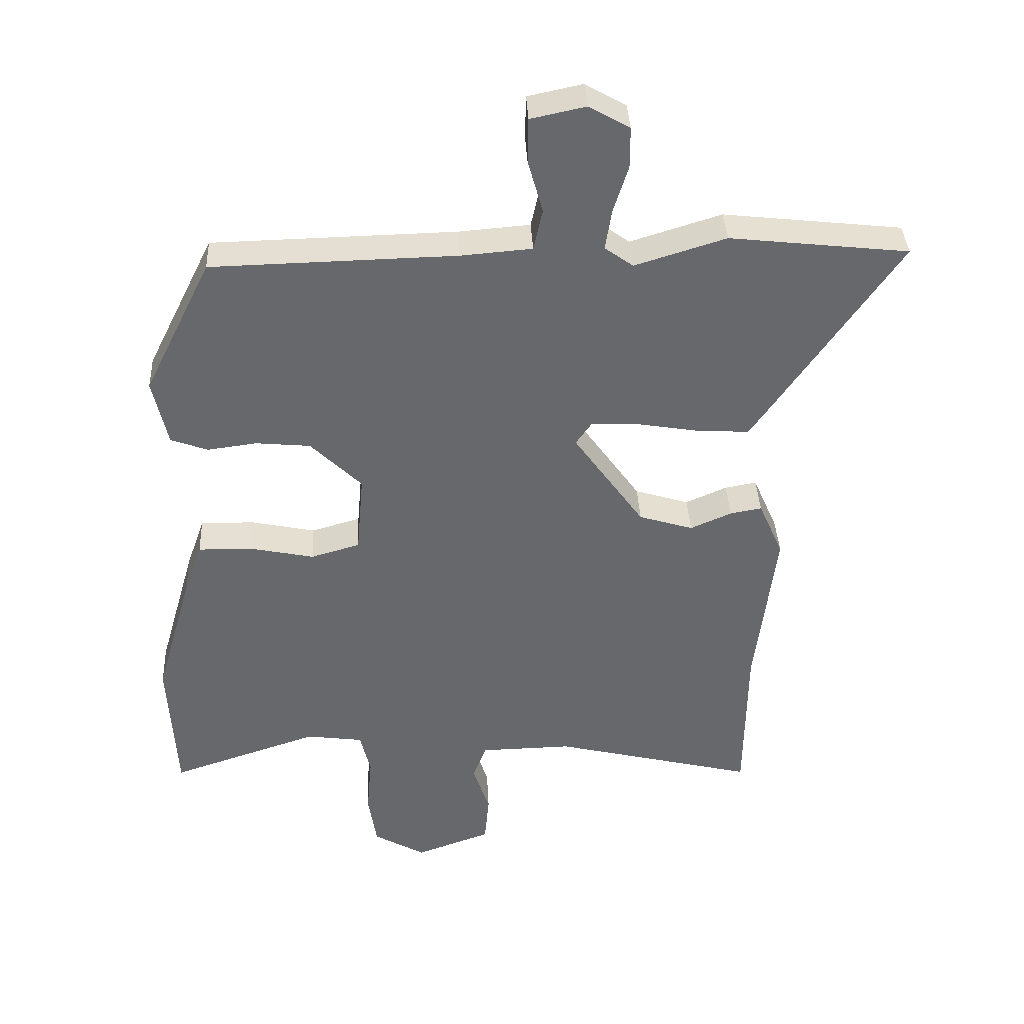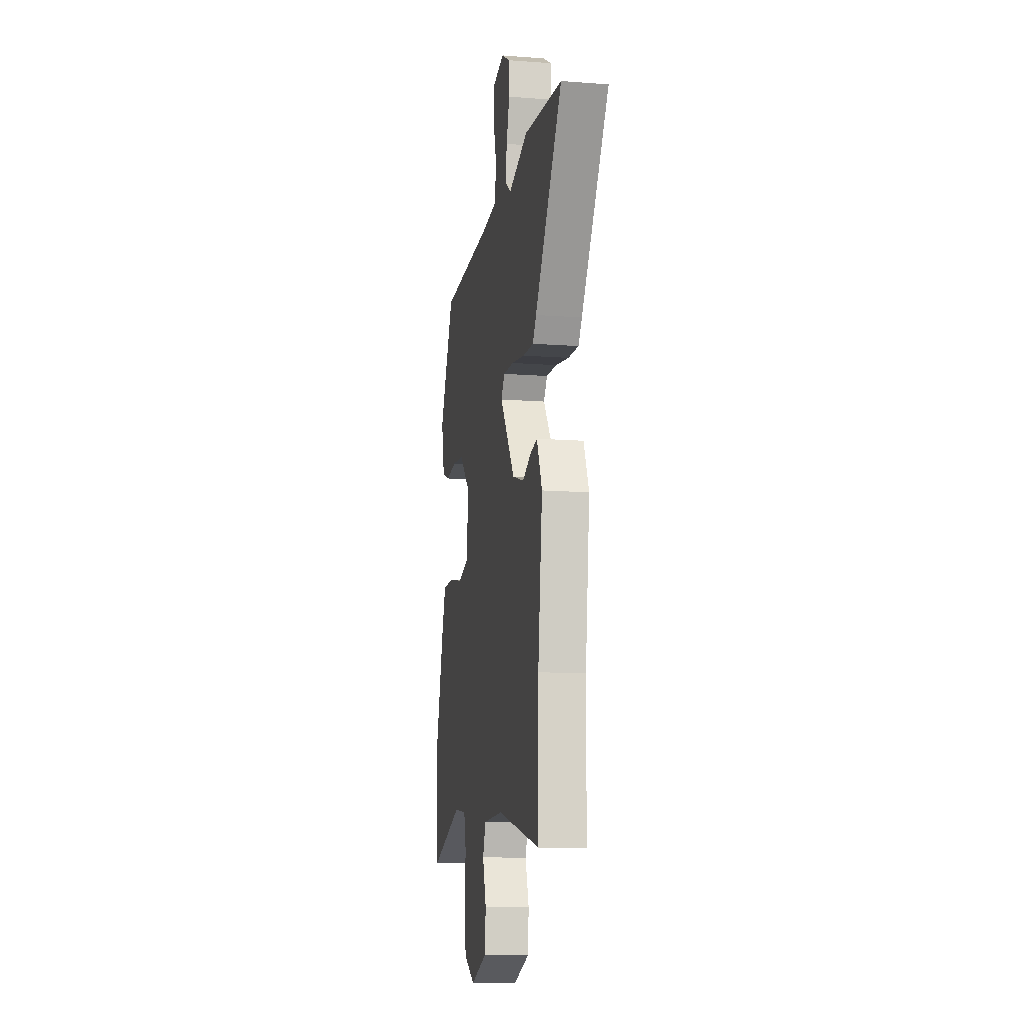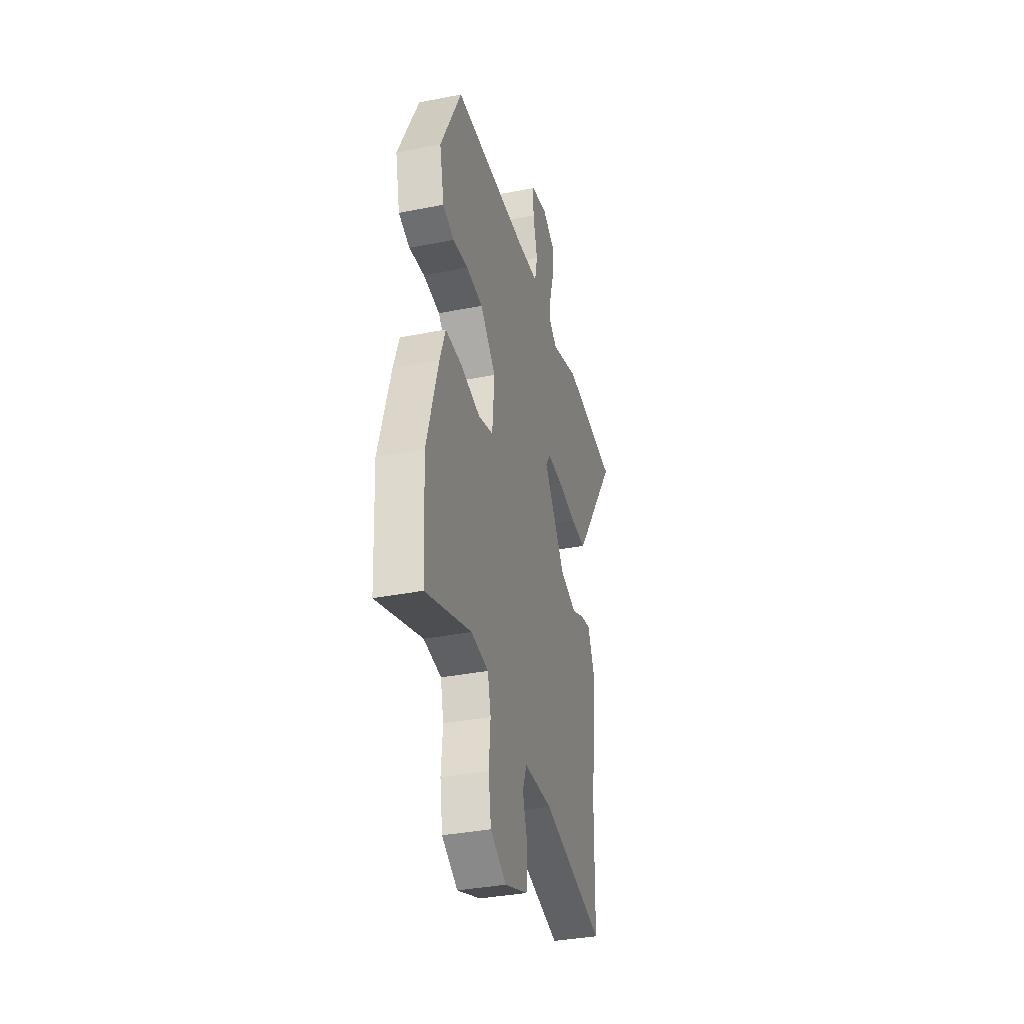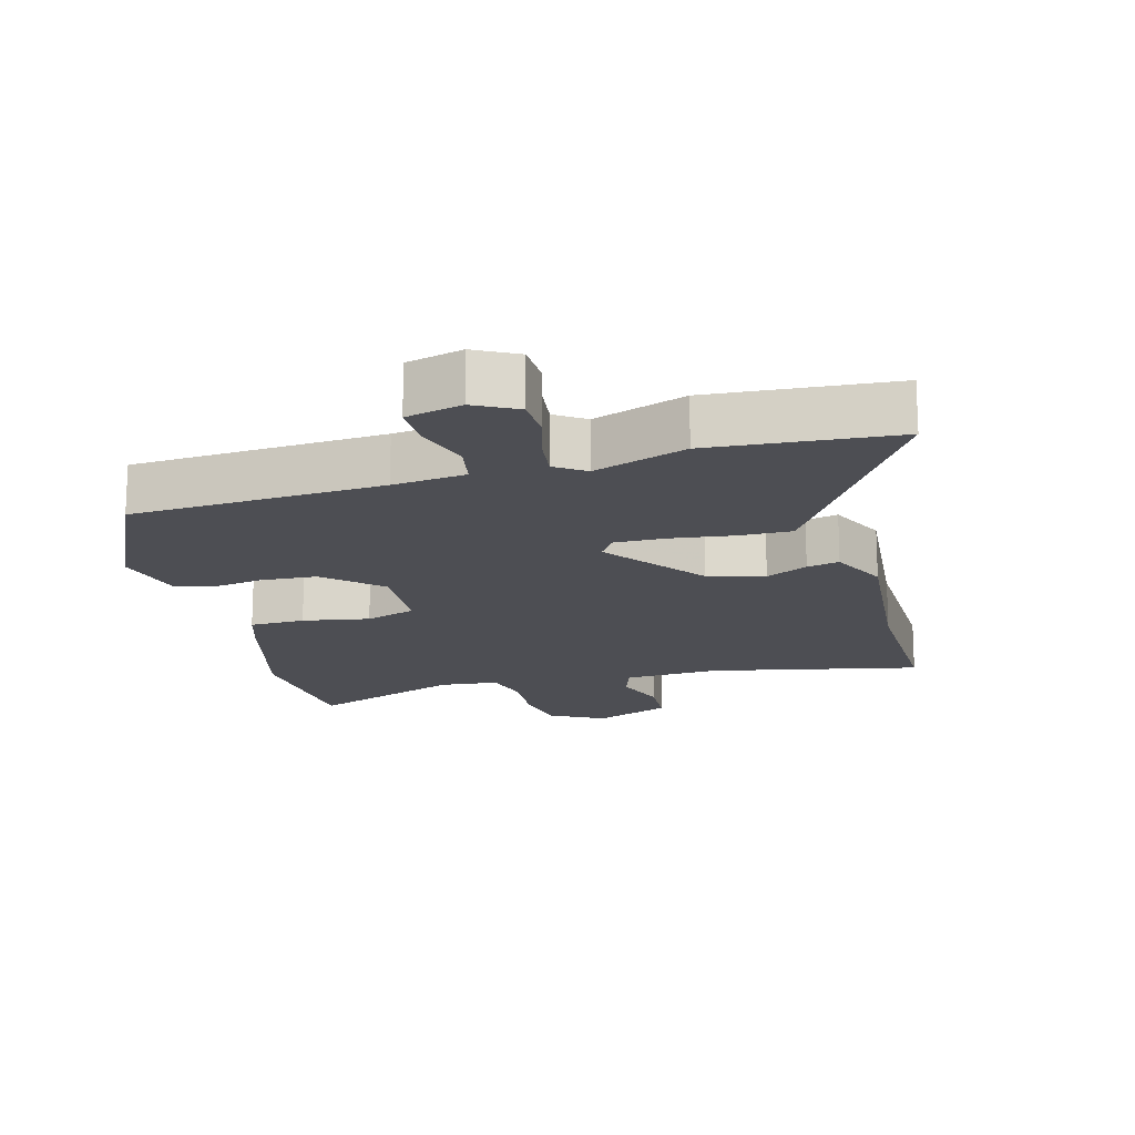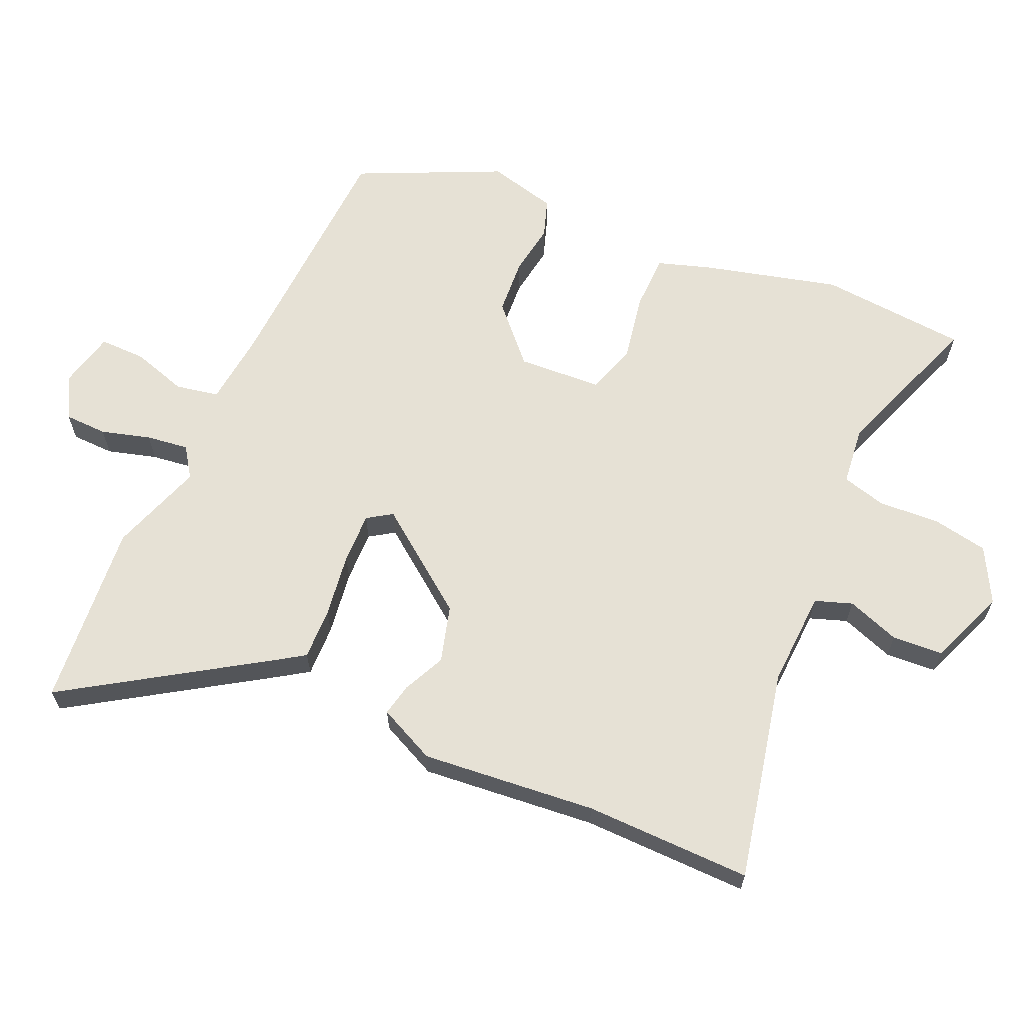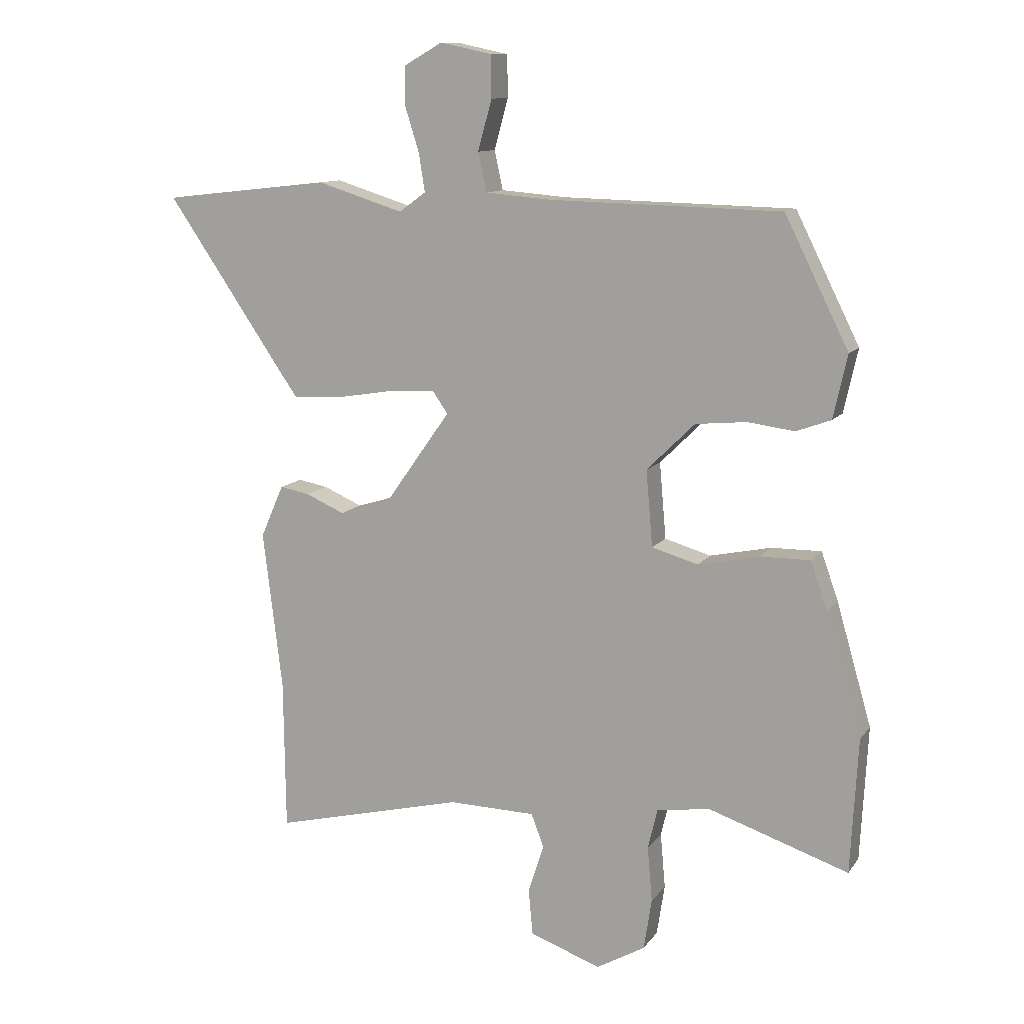
<metadata>
{"format":"obj","ext":"obj","renderer":"f3d","projection":"perspective","resolution":1024,"background":"white","views":[{"elev":37.7,"azim":-2.7,"up":"+Z"},{"elev":-12.6,"azim":79.9,"up":"+Z"},{"elev":-35.3,"azim":-75.3,"up":"+Z"},{"elev":-17.3,"azim":17.1,"up":"+Y"},{"elev":64.3,"azim":115.4,"up":"+Y"},{"elev":11.4,"azim":-158.5,"up":"+Z"}]}
</metadata>
<code>
v -0.497 0.07 -0.557
v -0.509 0.07 -0.335
v -0.451 0.07 -0.134
v -0.423 0.07 -0.055
v -0.34 0.07 -0.056
v -0.24 0.07 -0.077
v -0.164 0.07 -0.055
v -0.153 0.07 0.07
v -0.232 0.07 0.148
v -0.316 0.07 0.156
v -0.393 0.07 0.146
v -0.45 0.07 0.167
v -0.473 0.07 0.271
v -0.368 0.07 0.482
v 0.01 0.07 0.491
v 0.12 0.07 0.5
v 0.134 0.07 0.564
v 0.111 0.07 0.647
v 0.112 0.07 0.716
v 0.197 0.07 0.734
v 0.26 0.07 0.698
v 0.26 0.07 0.634
v 0.237 0.07 0.561
v 0.227 0.07 0.498
v 0.271 0.07 0.466
v 0.412 0.07 0.51
v 0.689 0.07 0.479
v 0.491 0.07 0.189
v 0.465 0.07 0.152
v 0.388 0.07 0.156
v 0.292 0.07 0.172
v 0.215 0.07 0.176
v 0.19 0.07 0.14
v 0.299 0.07 -0.014
v 0.383 0.07 -0.04
v 0.447 0.07 -0.012
v 0.496 0.07 -0.003
v 0.534 0.07 -0.09
v 0.502 0.07 -0.351
v 0.499 0.07 -0.601
v 0.184 0.07 -0.524
v 0.041 0.07 -0.527
v 0.02 0.07 -0.582
v 0.046 0.07 -0.662
v 0.039 0.07 -0.738
v -0.078 0.07 -0.78
v -0.158 0.07 -0.734
v -0.171 0.07 -0.65
v -0.163 0.07 -0.559
v -0.179 0.07 -0.492
v -0.267 0.07 -0.48
v -0.497 0 -0.557
v -0.509 0 -0.335
v -0.451 0 -0.134
v -0.423 0 -0.055
v -0.34 0 -0.056
v -0.24 0 -0.077
v -0.164 0 -0.055
v -0.153 0 0.07
v -0.232 0 0.148
v -0.316 0 0.156
v -0.393 0 0.146
v -0.45 0 0.167
v -0.473 0 0.271
v -0.368 0 0.482
v 0.01 0 0.491
v 0.12 0 0.5
v 0.134 0 0.564
v 0.111 0 0.647
v 0.112 0 0.716
v 0.197 0 0.734
v 0.26 0 0.698
v 0.26 0 0.634
v 0.237 0 0.561
v 0.227 0 0.498
v 0.271 0 0.466
v 0.412 0 0.51
v 0.689 0 0.479
v 0.491 0 0.189
v 0.465 0 0.152
v 0.388 0 0.156
v 0.292 0 0.172
v 0.215 0 0.176
v 0.19 0 0.14
v 0.299 0 -0.014
v 0.383 0 -0.04
v 0.447 0 -0.012
v 0.496 0 -0.003
v 0.534 0 -0.09
v 0.502 0 -0.351
v 0.499 0 -0.601
v 0.184 0 -0.524
v 0.041 0 -0.527
v 0.02 0 -0.582
v 0.046 0 -0.662
v 0.039 0 -0.738
v -0.078 0 -0.78
v -0.158 0 -0.734
v -0.171 0 -0.65
v -0.163 0 -0.559
v -0.179 0 -0.492
v -0.267 0 -0.48
f 47 48 49
f 46 47 49
f 45 46 49
f 44 45 49
f 43 44 49
f 42 43 49 50
f 41 42 50
f 39 40 41
f 41 50 51
f 39 41 51
f 38 39 51
f 37 38 51
f 36 37 51
f 35 36 51
f 29 30 31
f 28 29 31
f 27 28 31
f 26 27 31
f 25 26 31
f 24 25 31 32
f 21 22 23
f 20 21 23
f 19 20 23
f 18 19 23
f 17 18 23
f 16 17 23 24
f 24 32 33
f 16 24 33
f 15 16 33
f 13 14 15
f 12 13 15
f 11 12 15
f 10 11 15
f 4 5 6
f 3 4 6
f 2 3 6
f 1 2 6
f 51 1 6
f 51 6 7
f 35 51 7
f 34 35 7
f 9 10 15 33
f 8 9 33 34
f 7 8 34
f 100 99 98
f 100 98 97
f 100 97 96
f 100 96 95
f 100 95 94
f 101 100 94 93
f 101 93 92
f 92 91 90
f 102 101 92
f 102 92 90
f 102 90 89
f 102 89 88
f 102 88 87
f 102 87 86
f 82 81 80
f 82 80 79
f 82 79 78
f 82 78 77
f 82 77 76
f 83 82 76 75
f 74 73 72
f 74 72 71
f 74 71 70
f 74 70 69
f 74 69 68
f 75 74 68 67
f 84 83 75
f 84 75 67
f 84 67 66
f 66 65 64
f 66 64 63
f 66 63 62
f 66 62 61
f 57 56 55
f 57 55 54
f 57 54 53
f 57 53 52
f 57 52 102
f 58 57 102
f 58 102 86
f 58 86 85
f 84 66 61 60
f 85 84 60 59
f 85 59 58
f 1 52 53 2
f 2 53 54 3
f 3 54 55 4
f 4 55 56 5
f 5 56 57 6
f 6 57 58 7
f 7 58 59 8
f 8 59 60 9
f 9 60 61 10
f 10 61 62 11
f 11 62 63 12
f 12 63 64 13
f 13 64 65 14
f 14 65 66 15
f 15 66 67 16
f 16 67 68 17
f 17 68 69 18
f 18 69 70 19
f 19 70 71 20
f 20 71 72 21
f 21 72 73 22
f 22 73 74 23
f 23 74 75 24
f 24 75 76 25
f 25 76 77 26
f 26 77 78 27
f 27 78 79 28
f 28 79 80 29
f 29 80 81 30
f 30 81 82 31
f 31 82 83 32
f 32 83 84 33
f 33 84 85 34
f 34 85 86 35
f 35 86 87 36
f 36 87 88 37
f 37 88 89 38
f 38 89 90 39
f 39 90 91 40
f 40 91 92 41
f 41 92 93 42
f 42 93 94 43
f 43 94 95 44
f 44 95 96 45
f 45 96 97 46
f 46 97 98 47
f 47 98 99 48
f 48 99 100 49
f 49 100 101 50
f 50 101 102 51
f 51 102 52 1

</code>
